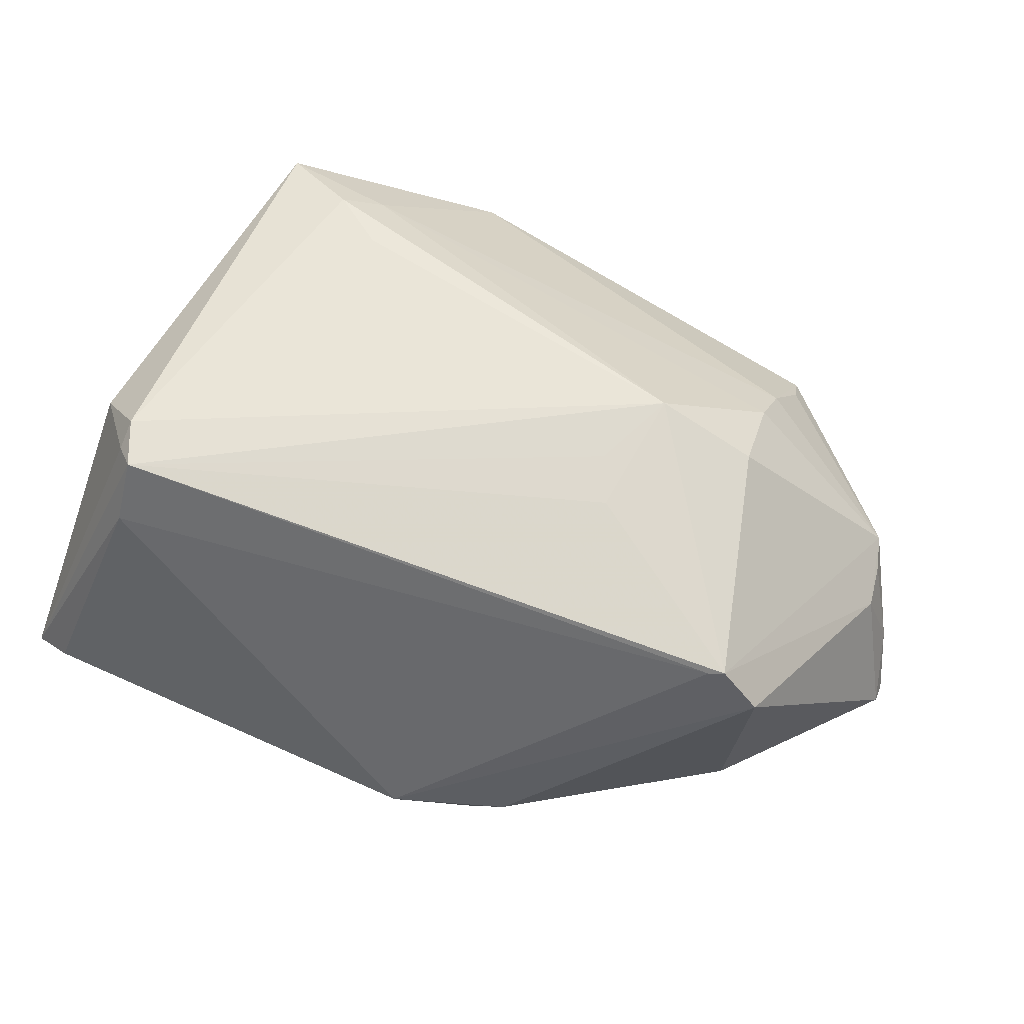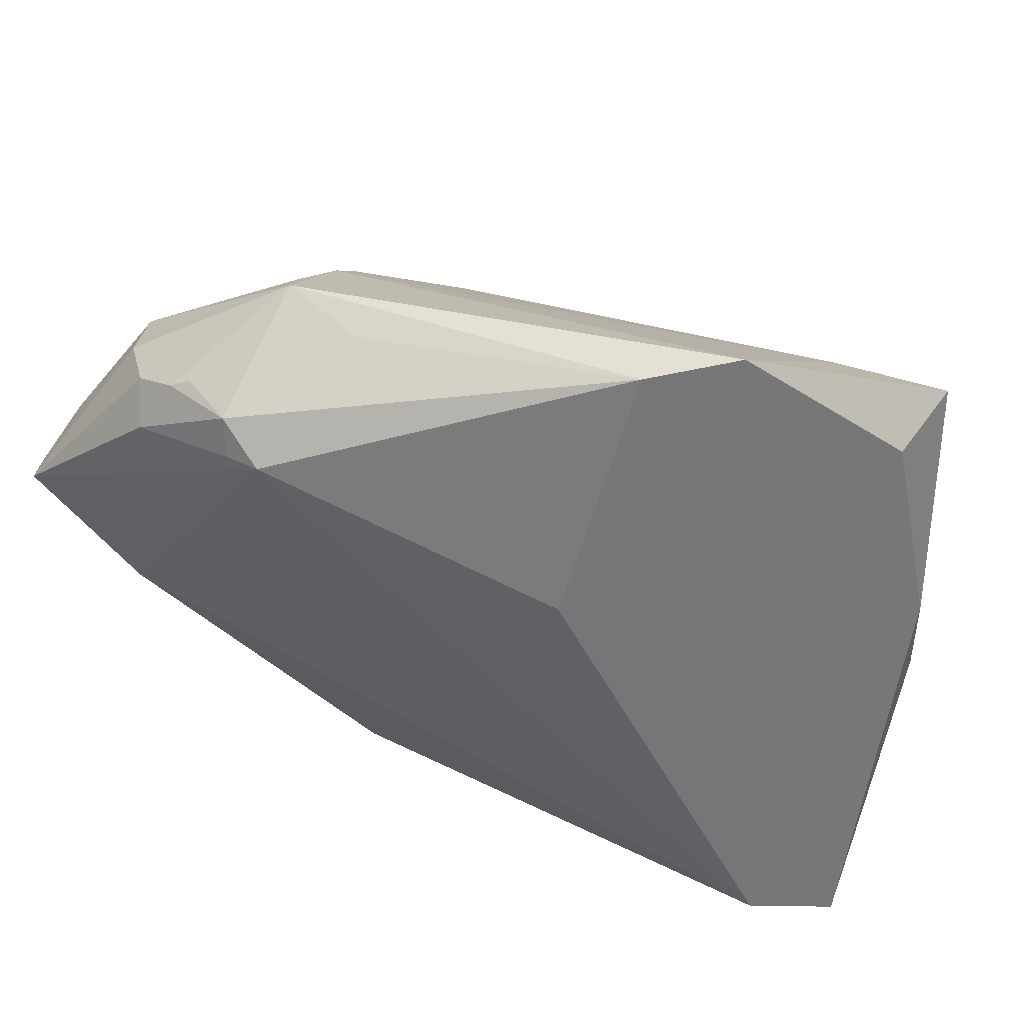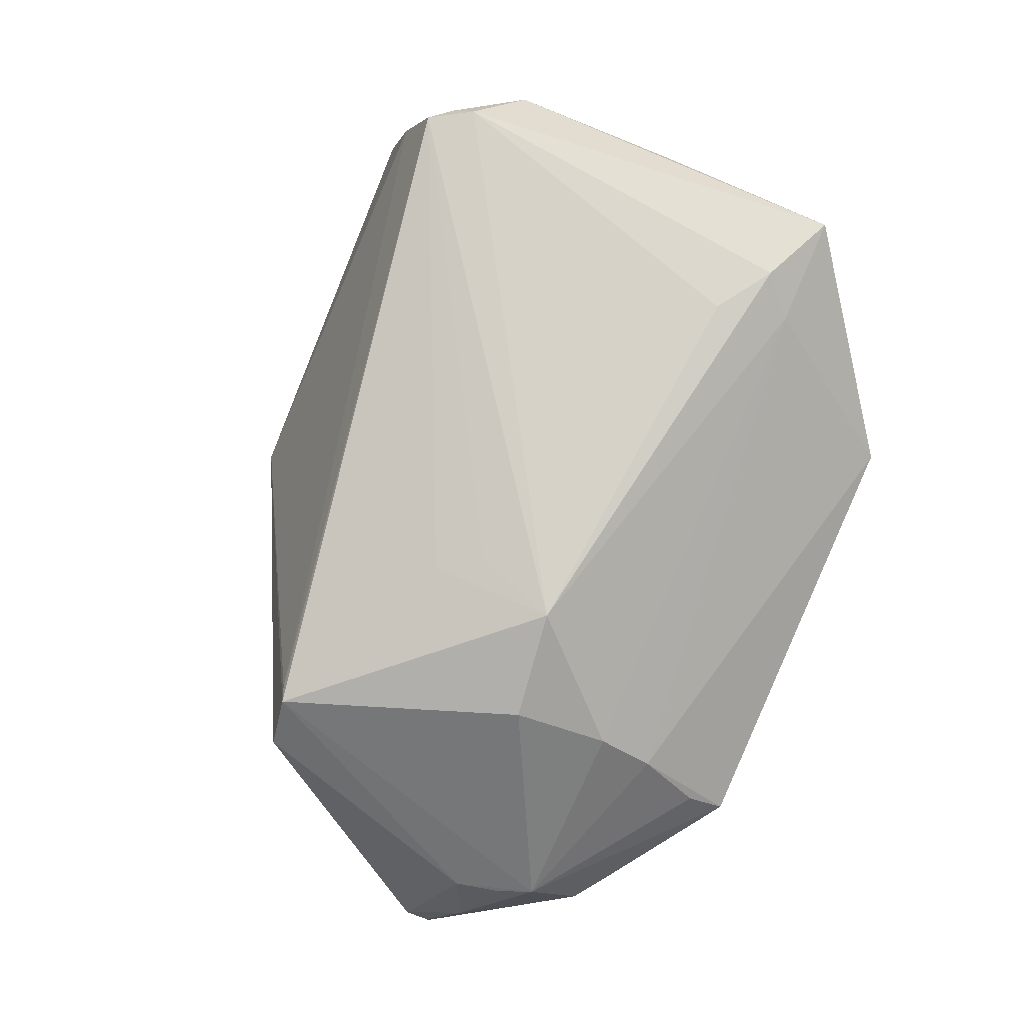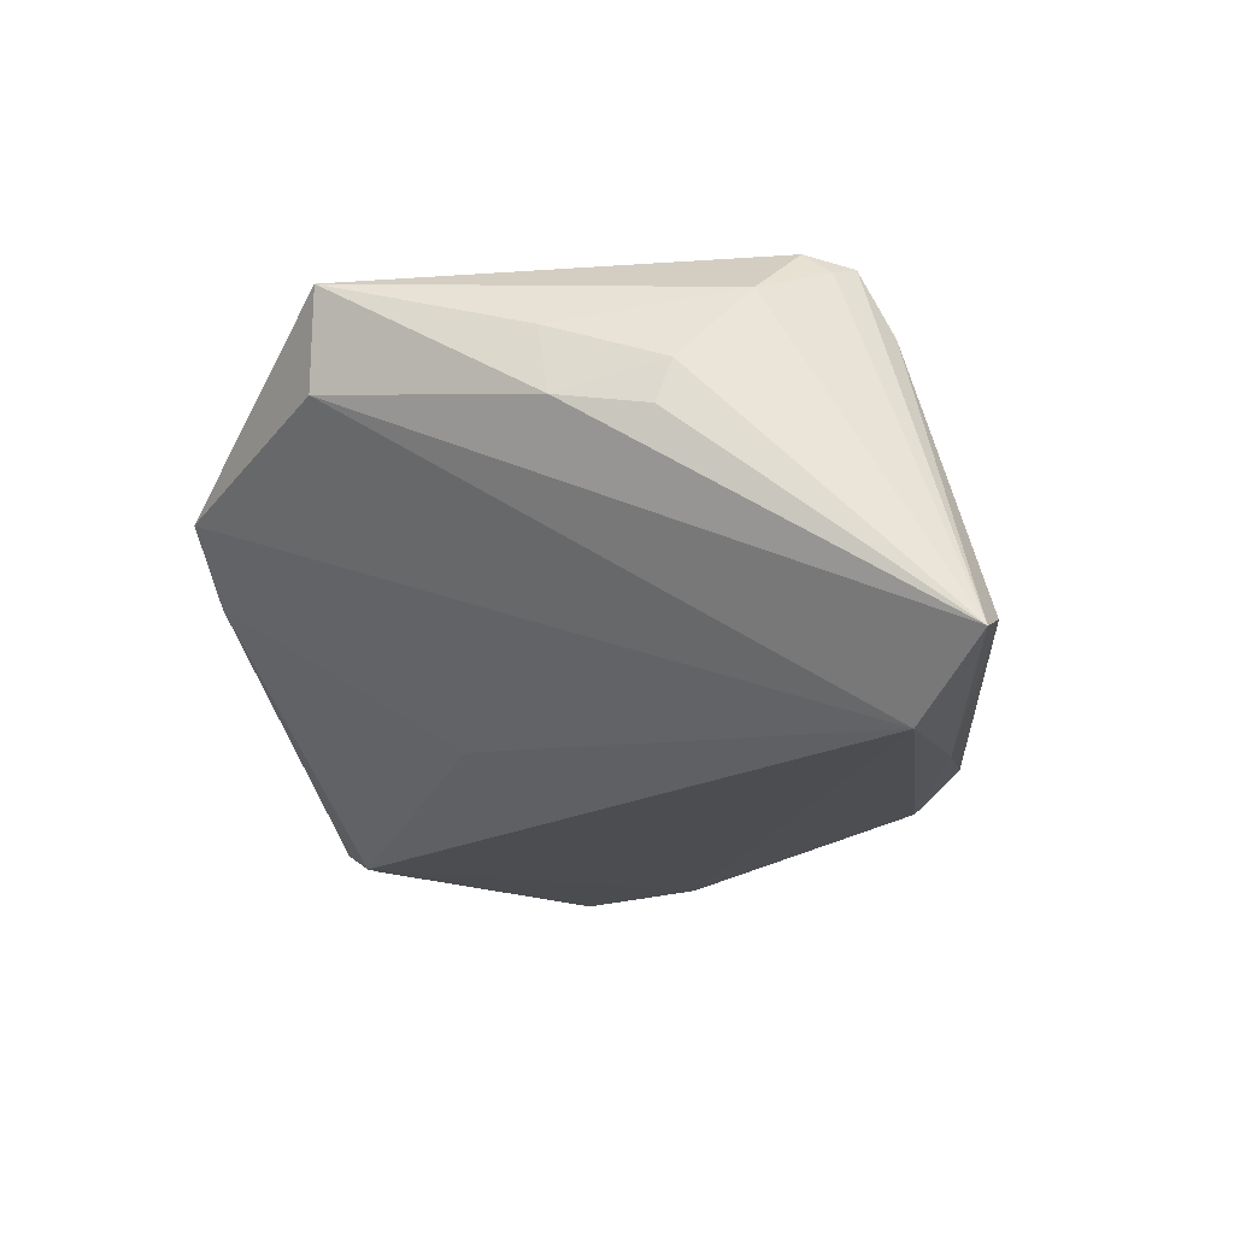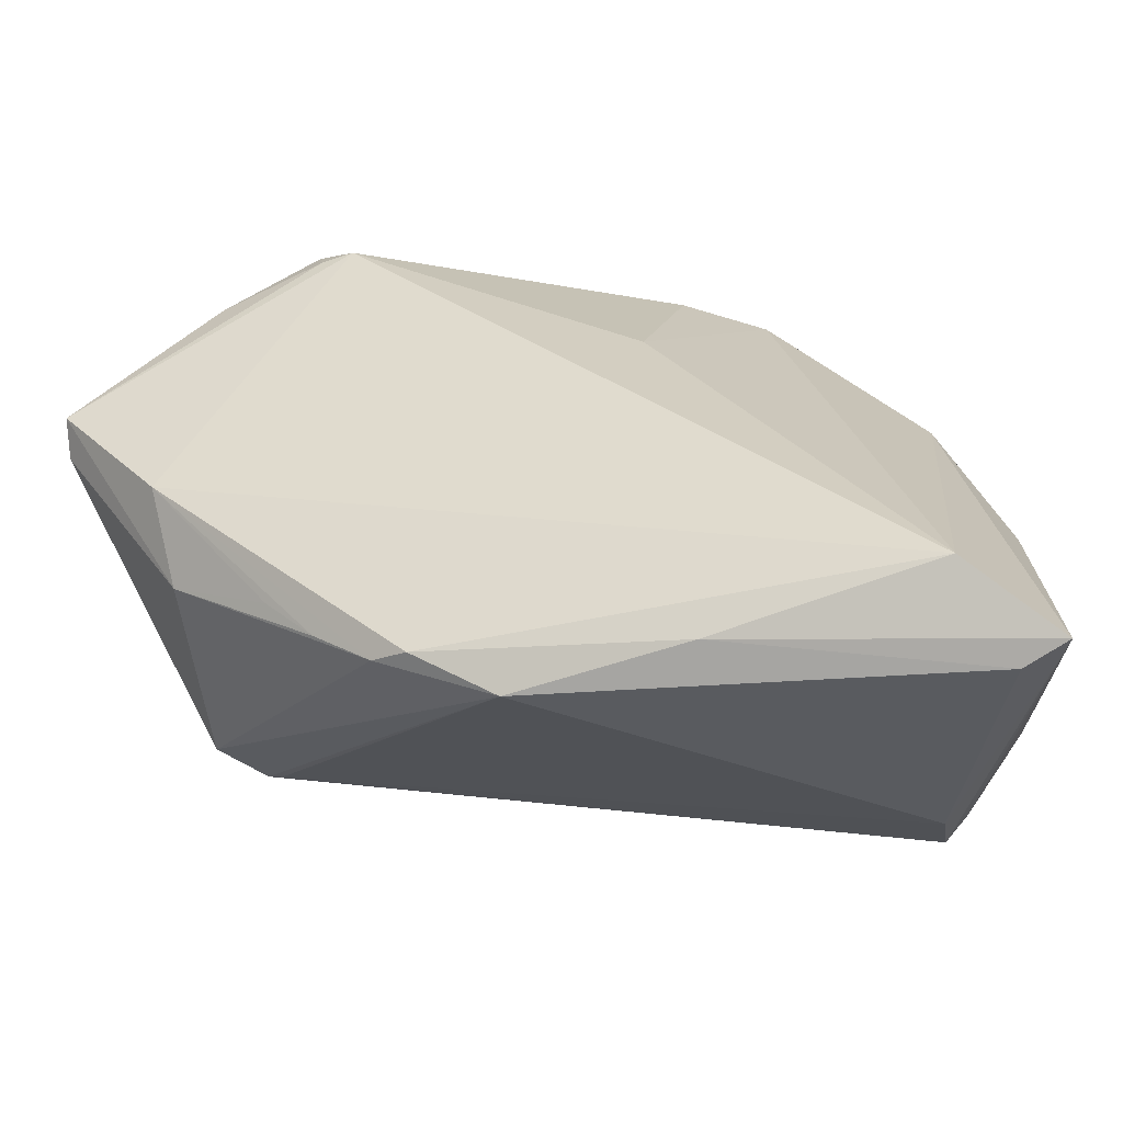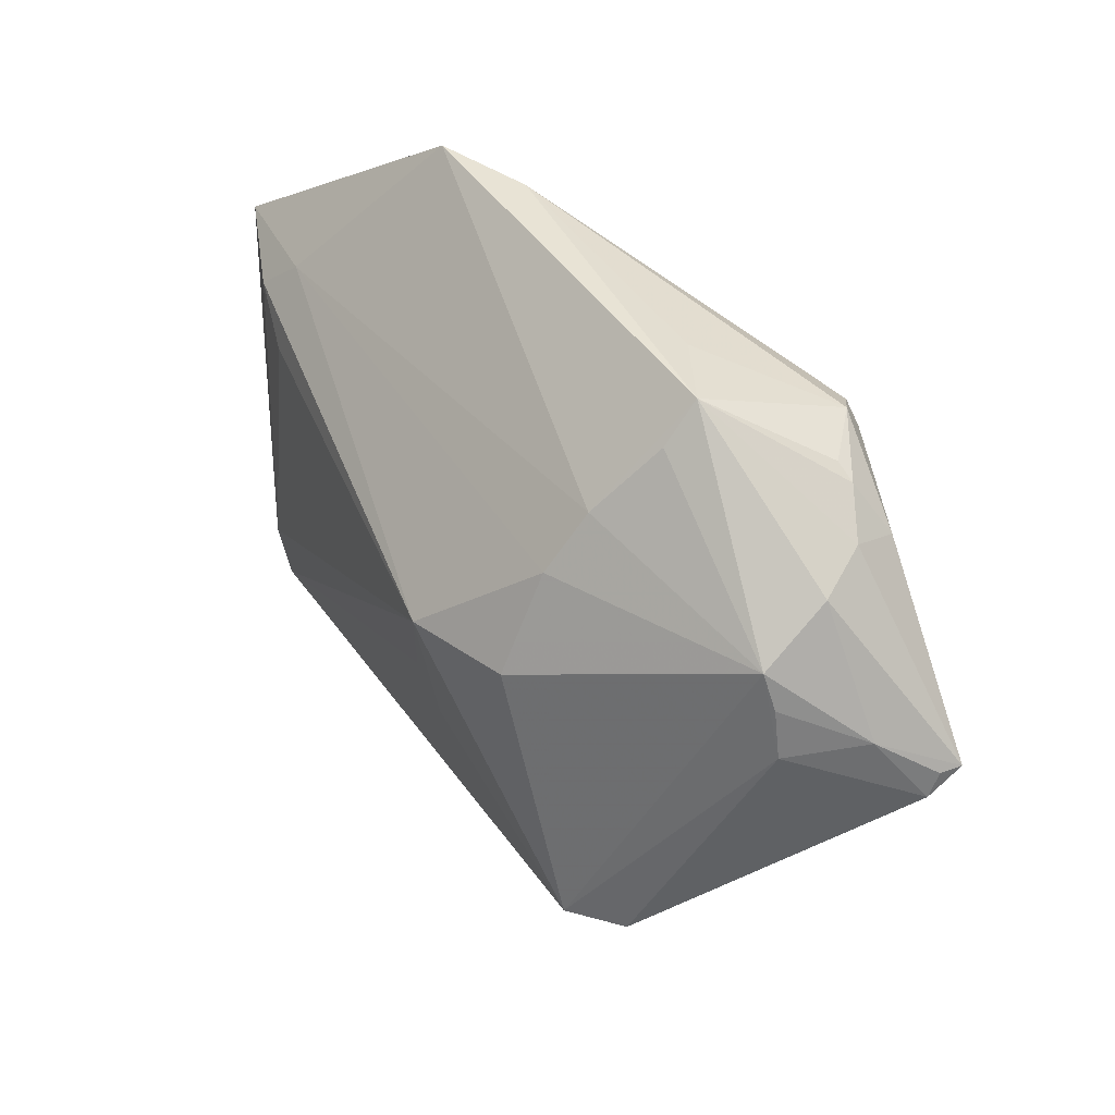
<metadata>
{"format":"obj","ext":"obj","renderer":"f3d","projection":"perspective","resolution":1024,"background":"white","views":[{"elev":58.7,"azim":28.4,"up":"+Z"},{"elev":58.5,"azim":-157.2,"up":"+Y"},{"elev":74.8,"azim":114.2,"up":"+Z"},{"elev":-16.0,"azim":-82.1,"up":"+Z"},{"elev":-46.3,"azim":-167.8,"up":"+Y"},{"elev":43.6,"azim":70.2,"up":"+Y"}]}
</metadata>
<code>
v -0.04519 0.0006129 0.01341
v -0.03469 -0.02647 0.0214
v 0.03406 -0.01342 0.01159
v -0.01218 0.01304 -0.01652
v -0.02326 0.03747 0.003922
v 0.01381 -0.003211 0.01745
v 0.04215 0.01725 -0.005292
v -0.0396 -0.03025 -0.02204
v 0.035 0.02787 -0.01566
v 0.02488 0.01197 0.01456
v -0.02655 0.01393 0.02188
v 0.0324 -0.0141 0.01122
v 0.02203 0.03747 -0.00518
v -0.04196 0.02139 0.01979
v 0.0434 0.01228 -0.005385
v 0.0385 0.02568 -0.01127
v -0.04669 -0.0005782 0.006355
v -0.03986 0.02209 0.01004
v -0.04688 -0.01128 0.009053
v 0.01827 0.02972 -0.02204
v -0.03306 0.01793 0.0215
v -0.0483 -0.03648 -0.01588
v -0.03733 -0.02173 0.02204
v -0.04382 -0.01801 0.01632
v -0.0146 0.03698 -0.001928
v 0.01403 -0.02814 -0.01771
v 0.01022 -0.02929 -0.01924
v 0.04584 0.01374 -0.01355
v 0.02175 0.0294 -0.02169
v 0.01108 0.001476 0.01876
v -0.04362 -0.03747 -0.01408
v 0.01999 -0.02351 -0.01749
v 0.04067 0.02086 -0.004565
v 0.04791 0.009915 -0.02171
v -0.03496 -0.02981 0.01445
v 0.03301 0.02605 -0.02013
v 0.02314 0.03367 -0.001651
v 0.02285 0.03295 -0.0197
v 0.03558 -0.01206 -0.0157
v 0.0483 0.007305 -0.01835
v 0.04801 0.009826 -0.01945
v -0.02976 0.02154 0.01852
v 0.0382 -0.01316 0.006593
v 0.03671 -0.003762 -0.02204
v -0.03726 -0.02444 0.02014
v 0.02487 -0.01868 -0.01803
v -0.04753 -0.009789 0.004743
v 0.01356 0.03648 -0.007768
v 0.01422 0.01065 0.01983
v 0.02291 0.02172 0.009627
v 0.03037 0.0309 -0.01703
v 0.02842 0.03206 -0.01636
v 0.02249 0.0274 0.005127
v 0.002045 -0.03397 -0.01659
v -0.01647 -0.03322 -0.01929
f 5 18 14
f 6 2 3
f 3 49 6
f 22 2 45
f 45 24 22
f 35 31 54
f 35 2 22
f 22 31 35
f 44 20 34
f 34 39 44
f 40 39 34
f 13 33 16
f 42 5 14
f 22 18 8
f 18 5 8
f 5 4 8
f 8 4 20
f 8 20 44
f 15 33 3
f 30 49 2
f 2 6 30
f 30 6 49
f 21 11 49
f 21 42 14
f 49 42 21
f 2 49 23
f 49 11 23
f 11 21 23
f 23 21 14
f 23 45 2
f 14 24 23
f 24 45 23
f 22 24 19
f 19 47 22
f 14 18 17
f 47 19 17
f 17 18 22
f 22 47 17
f 27 8 44
f 43 39 40
f 43 15 3
f 40 15 43
f 3 54 43
f 12 54 3
f 12 35 54
f 3 2 12
f 2 35 12
f 40 34 41
f 33 13 37
f 5 42 53
f 33 37 53
f 53 13 5
f 53 37 13
f 14 17 1
f 1 17 19
f 1 24 14
f 1 19 24
f 55 27 54
f 8 27 55
f 22 8 55
f 55 31 22
f 54 31 55
f 29 34 20
f 29 36 34
f 20 38 29
f 29 38 36
f 16 33 28
f 28 15 40
f 40 41 28
f 28 34 16
f 28 41 34
f 5 13 25
f 25 38 20
f 20 4 25
f 25 4 5
f 36 38 51
f 50 42 49
f 50 53 42
f 33 53 50
f 44 39 46
f 46 32 44
f 39 32 46
f 26 27 44
f 44 32 26
f 54 27 26
f 26 43 54
f 39 43 26
f 26 32 39
f 33 15 7
f 7 28 33
f 15 28 7
f 13 38 48
f 48 25 13
f 38 25 48
f 52 38 13
f 13 51 52
f 52 51 38
f 34 36 9
f 36 51 9
f 16 34 9
f 9 13 16
f 9 51 13
f 3 33 10
f 33 50 10
f 10 49 3
f 10 50 49

</code>
